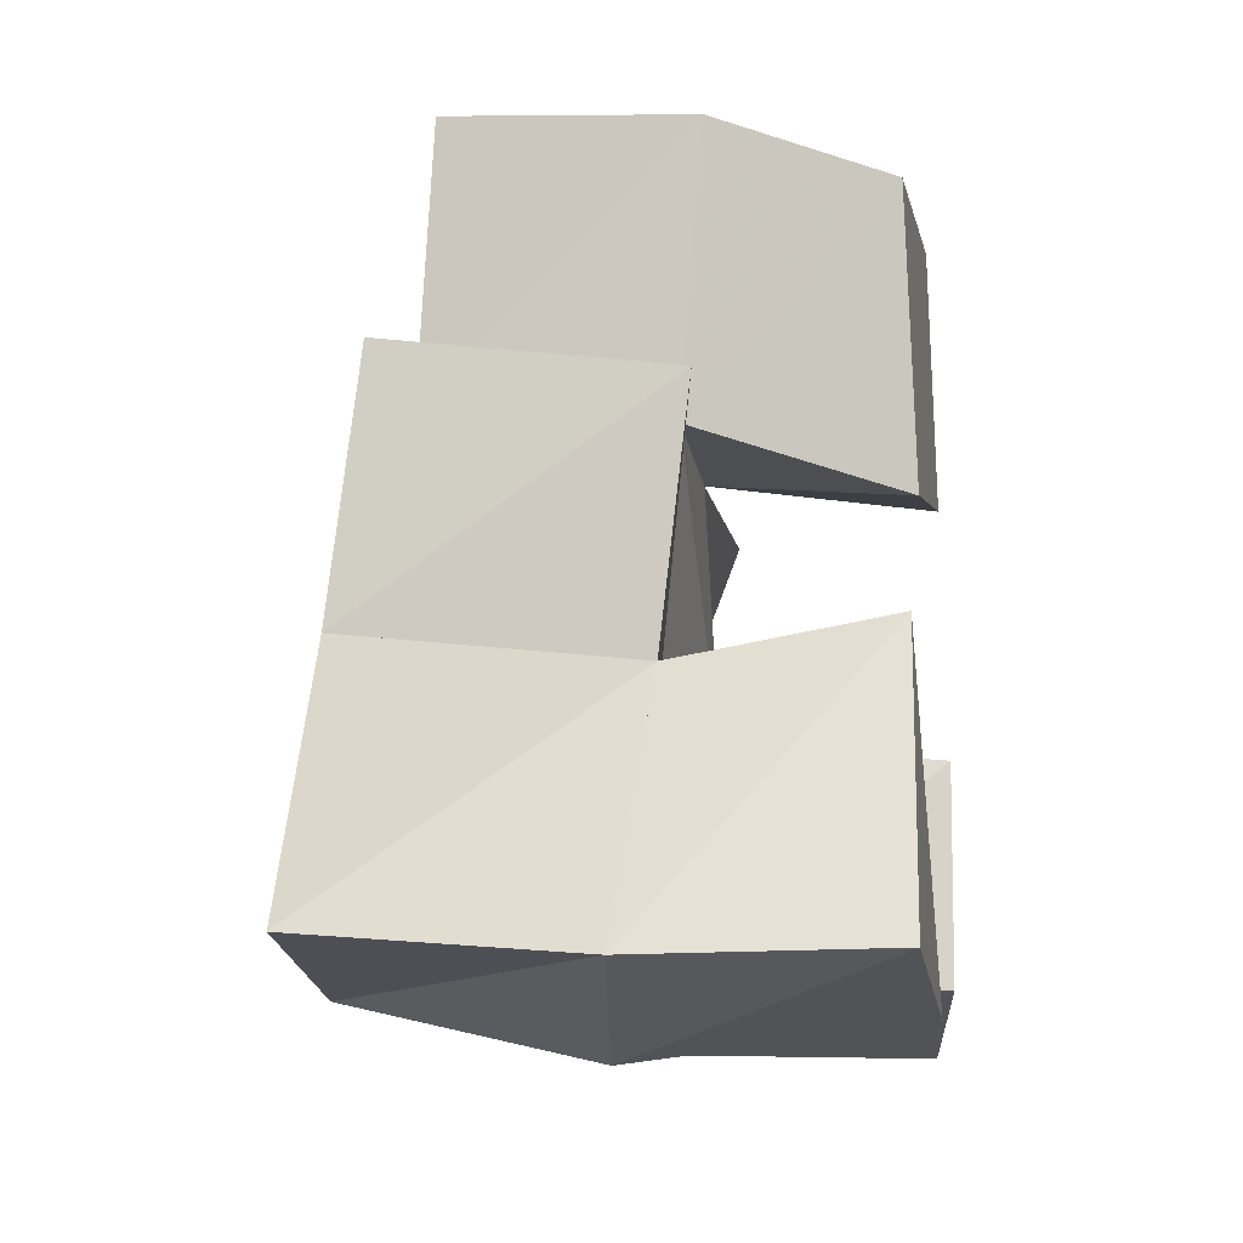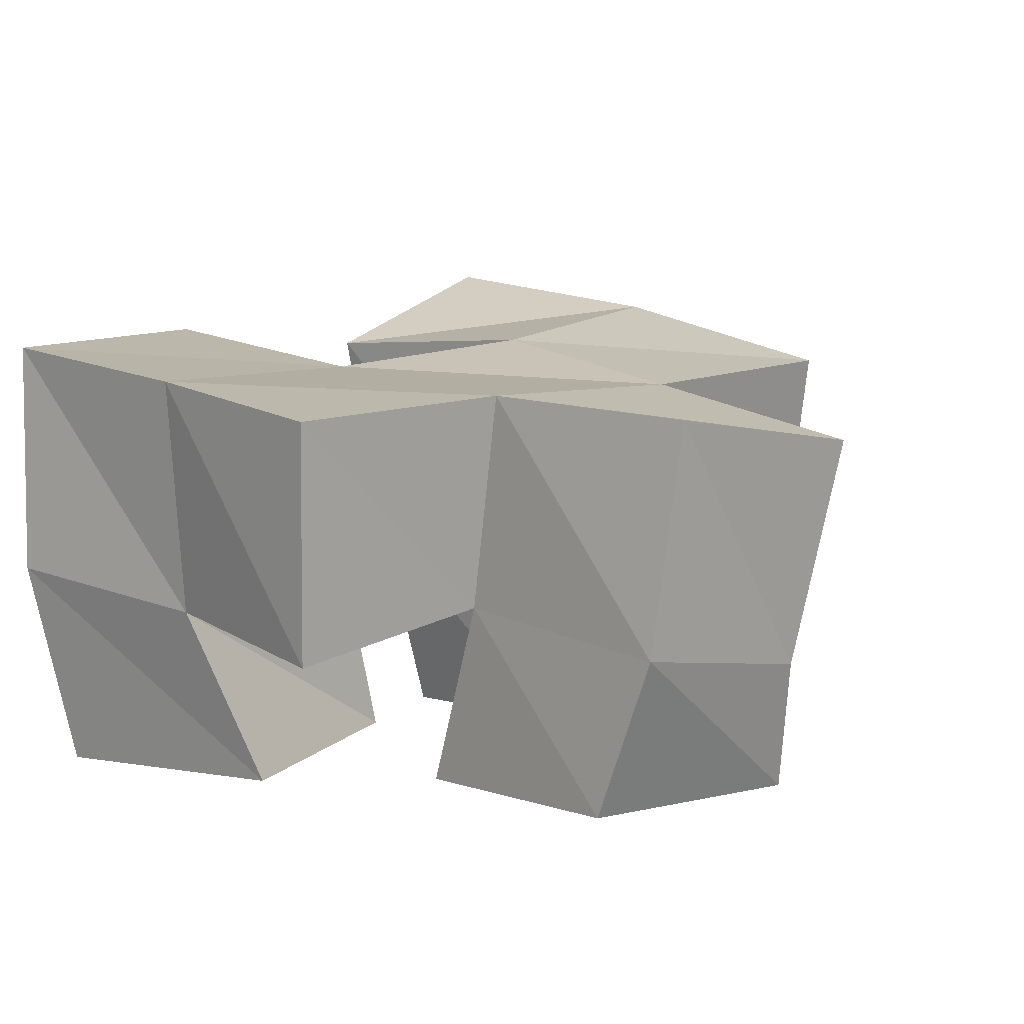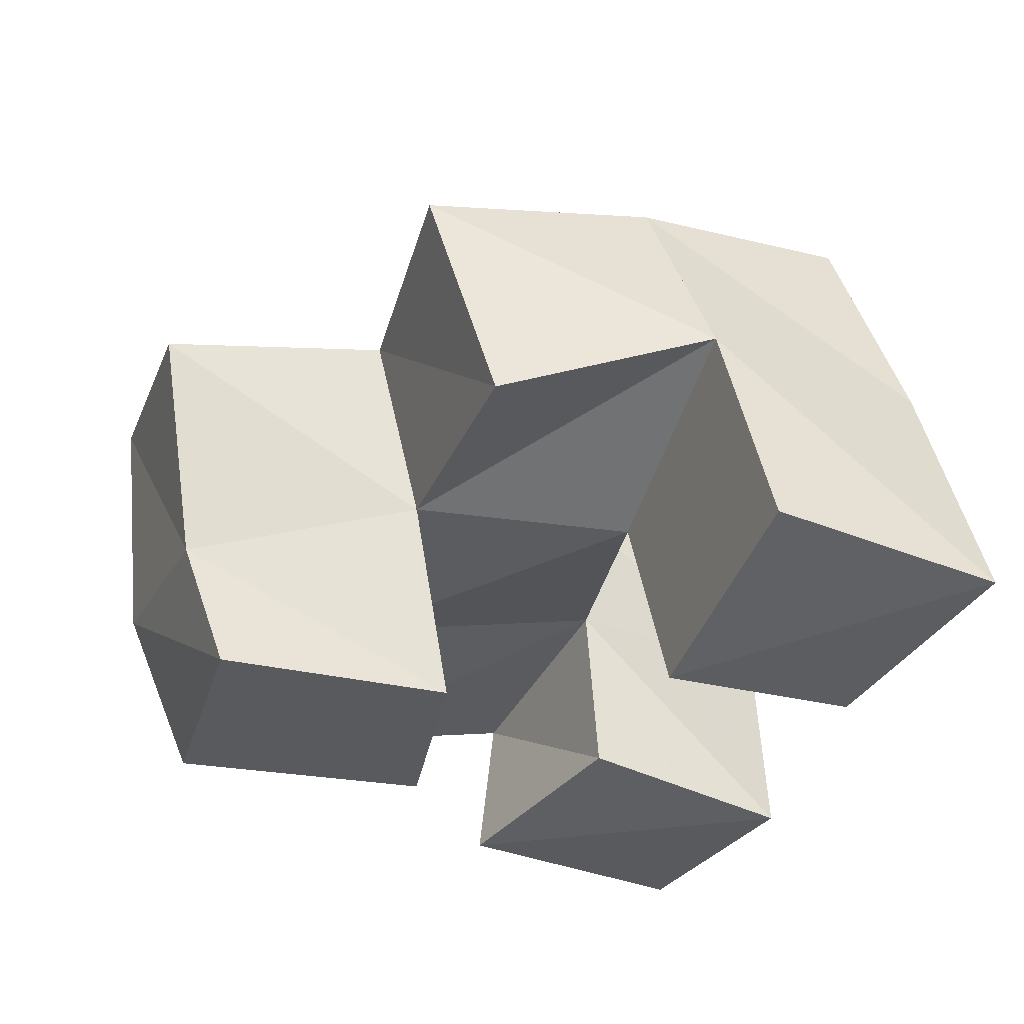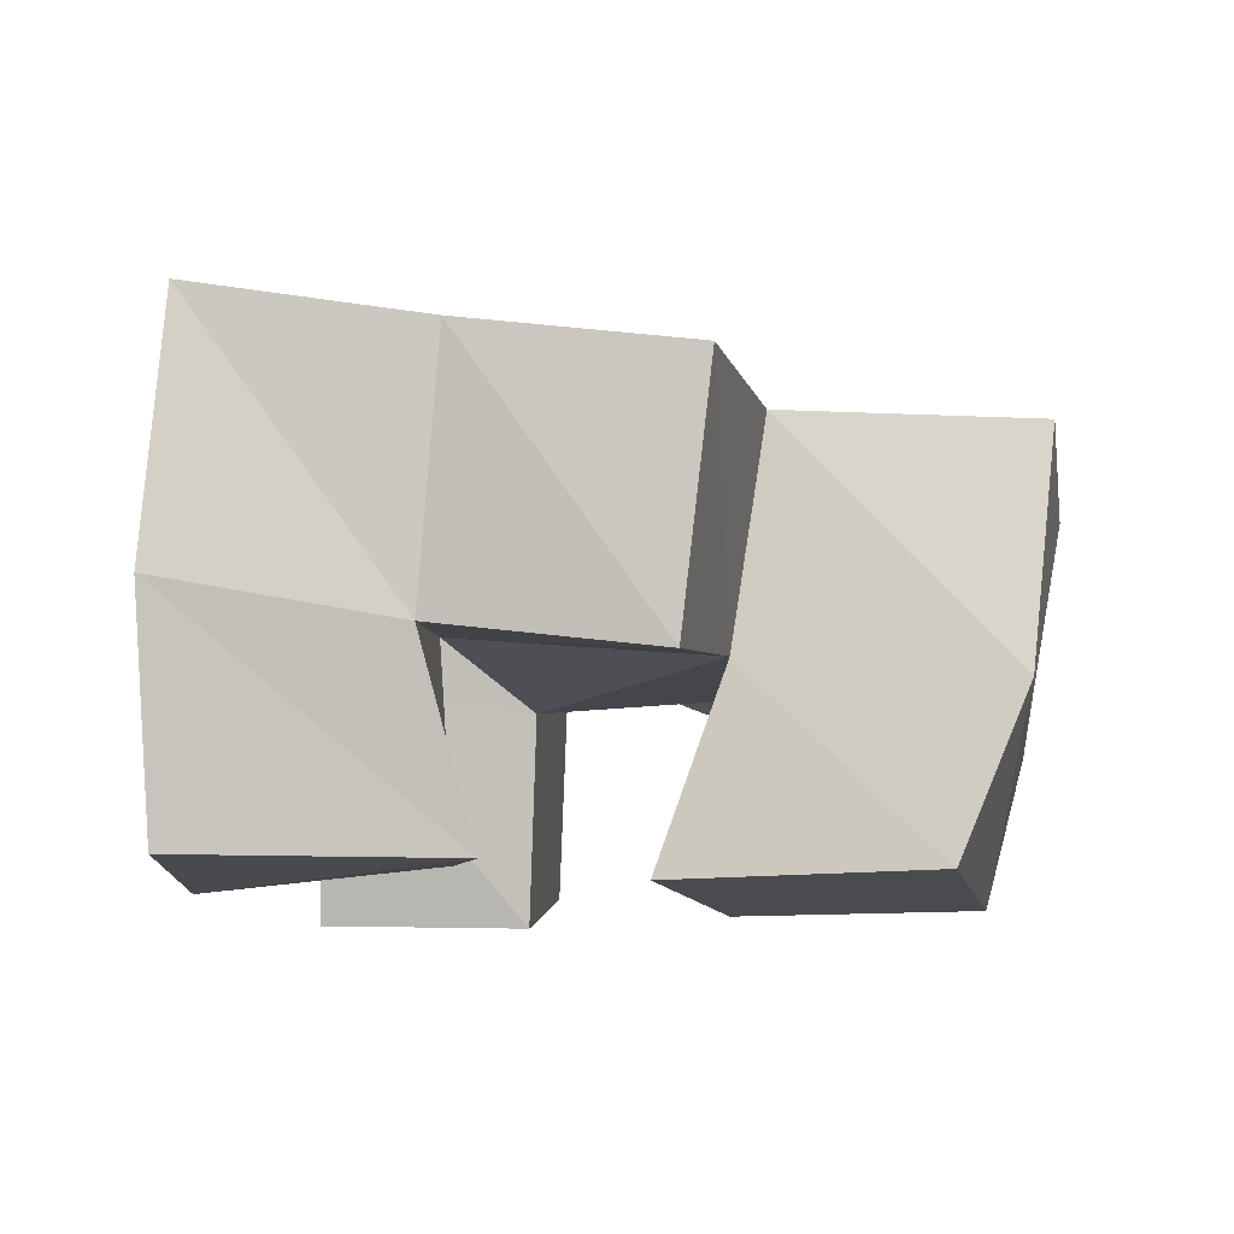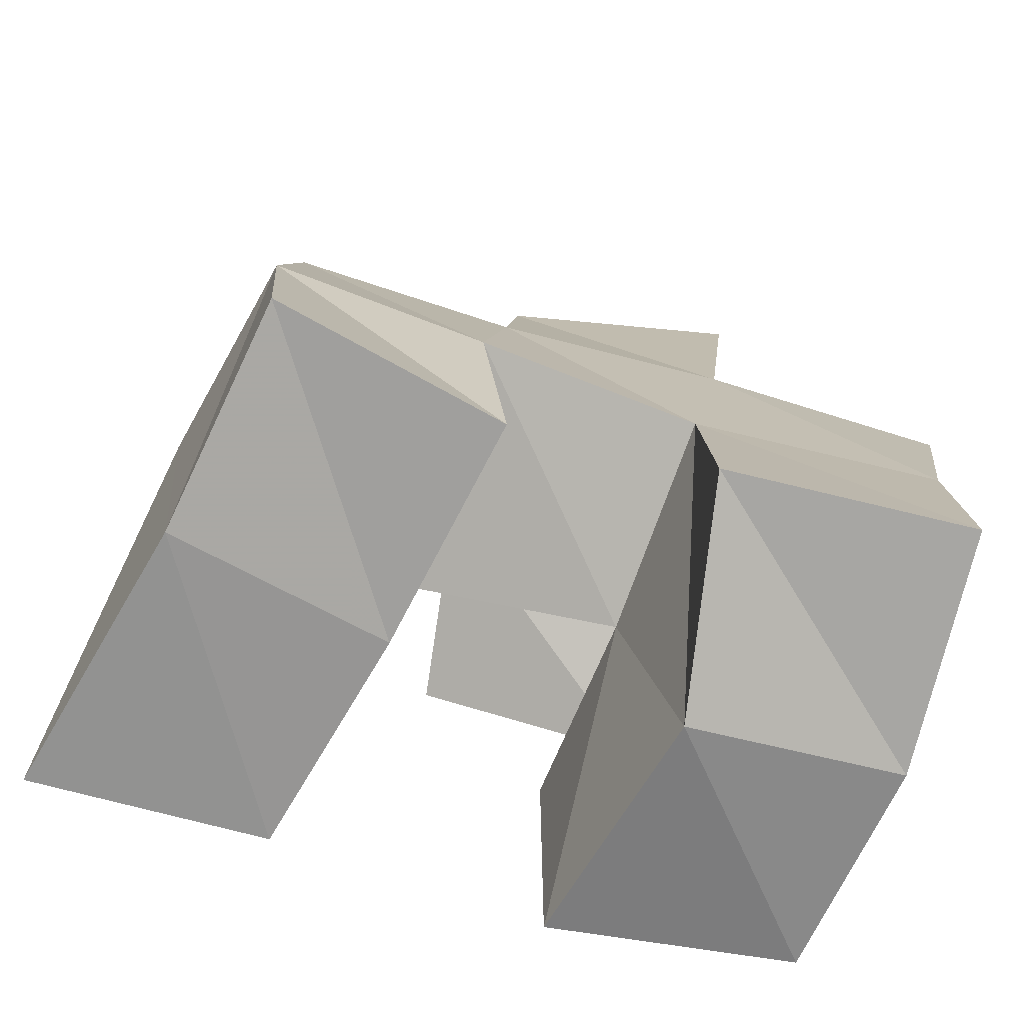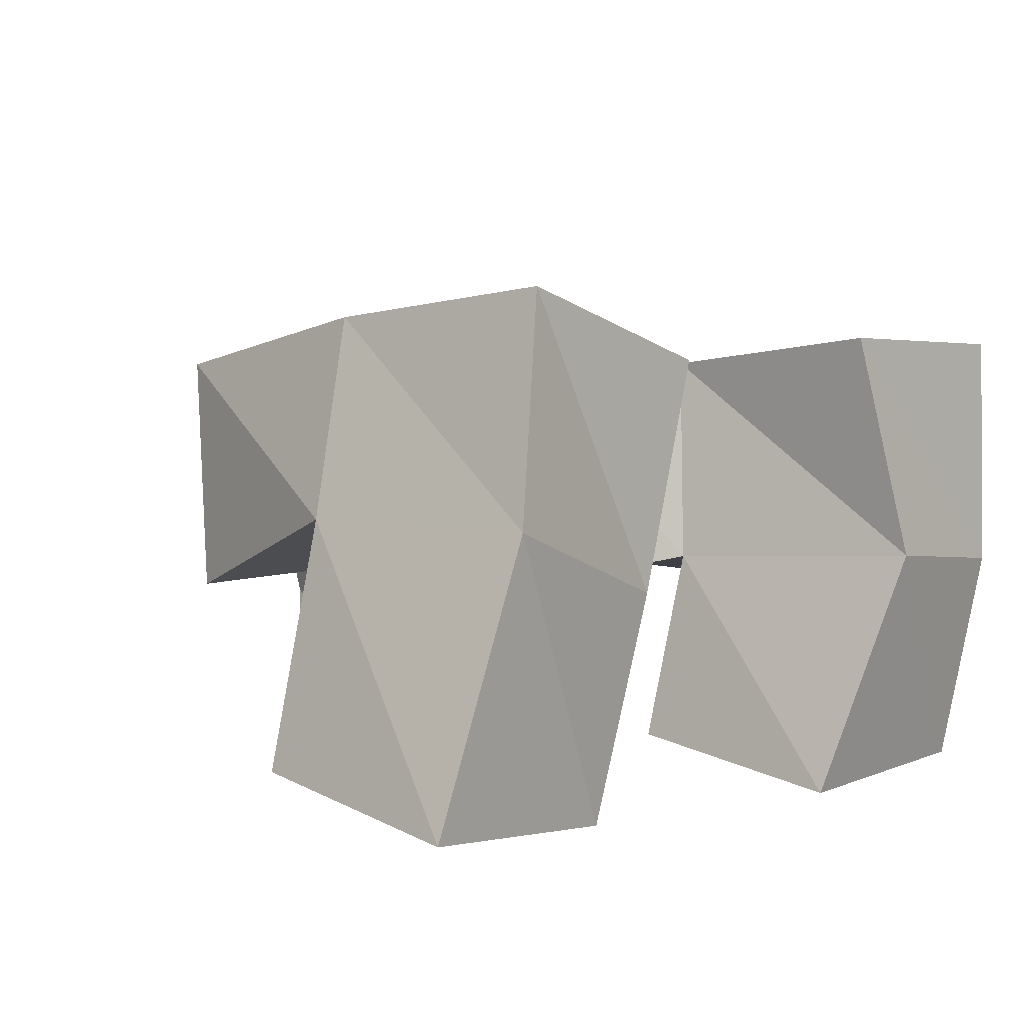
<metadata>
{"format":"obj","ext":"obj","renderer":"f3d","projection":"perspective","resolution":1024,"background":"white","views":[{"elev":-19.1,"azim":-79.7,"up":"+Z"},{"elev":4.3,"azim":-52.6,"up":"+Y"},{"elev":-30.7,"azim":62.7,"up":"+Y"},{"elev":-14.0,"azim":-89.3,"up":"+Y"},{"elev":-69.0,"azim":171.0,"up":"+Z"},{"elev":8.7,"azim":132.4,"up":"+Y"}]}
</metadata>
<code>
v 0.4049 0.1 0.1047
v 0.3925 0.1452 0.1026
v 0.456 0.1007 0.1038
v 0.4379 0.1525 0.09484
v 0.4101 0.1 0.1592
v 0.3972 0.138 0.149
v 0.4571 0.106 0.1517
v 0.4478 0.1473 0.1493
v 0.5124 0.1023 0.1207
v 0.4944 0.1485 0.1223
v 0.5625 0.1096 0.1176
v 0.54 0.1674 0.1162
v 0.5088 0.1012 0.1636
v 0.4963 0.143 0.1653
v 0.5595 0.1145 0.168
v 0.5441 0.1648 0.1704
v 0.4352 0.1 0.1882
v 0.4308 0.1396 0.2025
v 0.4827 0.1 0.2035
v 0.483 0.1433 0.2118
v 0.4226 0.1 0.241
v 0.4205 0.1335 0.2552
v 0.4753 0.1 0.2522
v 0.4681 0.1281 0.2593
v 0.3883 0.1955 0.1072
v 0.4391 0.1999 0.1073
v 0.3875 0.1884 0.1534
v 0.4385 0.1912 0.158
v 0.4785 0.1965 0.1242
v 0.5261 0.214 0.1252
v 0.4837 0.1973 0.1725
v 0.5288 0.2057 0.1773
v 0.4294 0.1854 0.2097
v 0.4774 0.1873 0.2197
v 0.4234 0.1815 0.2611
v 0.4729 0.1761 0.2689
v 0.3866 0.1307 0.193
v 0.3801 0.181 0.199
v 0.5339 0.144 0.218
v 0.5255 0.1924 0.2299
f 1 2 4
f 3 1 4
f 2 6 8
f 4 2 8
f 6 5 7
f 8 6 7
f 5 1 3
f 7 5 3
f 8 7 3
f 4 8 3
f 2 1 5
f 6 2 5
f 9 10 12
f 11 9 12
f 10 14 16
f 12 10 16
f 14 13 15
f 16 14 15
f 13 9 11
f 15 13 11
f 16 15 11
f 12 16 11
f 10 9 13
f 14 10 13
f 17 18 20
f 19 17 20
f 18 22 24
f 20 18 24
f 22 21 23
f 24 22 23
f 21 17 19
f 23 21 19
f 24 23 19
f 20 24 19
f 18 17 21
f 22 18 21
f 2 25 26
f 4 2 26
f 25 27 28
f 26 25 28
f 27 6 8
f 28 27 8
f 6 2 4
f 8 6 4
f 28 8 4
f 26 28 4
f 25 2 6
f 27 25 6
f 10 29 30
f 12 10 30
f 29 31 32
f 30 29 32
f 31 14 16
f 32 31 16
f 14 10 12
f 16 14 12
f 32 16 12
f 30 32 12
f 29 10 14
f 31 29 14
f 18 33 34
f 20 18 34
f 33 35 36
f 34 33 36
f 35 22 24
f 36 35 24
f 22 18 20
f 24 22 20
f 36 24 20
f 34 36 20
f 33 18 22
f 35 33 22
f 6 27 28
f 8 6 28
f 27 38 33
f 28 27 33
f 38 37 18
f 33 38 18
f 37 6 8
f 18 37 8
f 33 18 8
f 28 33 8
f 27 6 37
f 38 27 37
f 8 28 31
f 14 8 31
f 28 33 34
f 31 28 34
f 33 18 20
f 34 33 20
f 18 8 14
f 20 18 14
f 34 20 14
f 31 34 14
f 28 8 18
f 33 28 18
f 14 31 32
f 16 14 32
f 31 34 40
f 32 31 40
f 34 20 39
f 40 34 39
f 20 14 16
f 39 20 16
f 40 39 16
f 32 40 16
f 31 14 20
f 34 31 20

</code>
